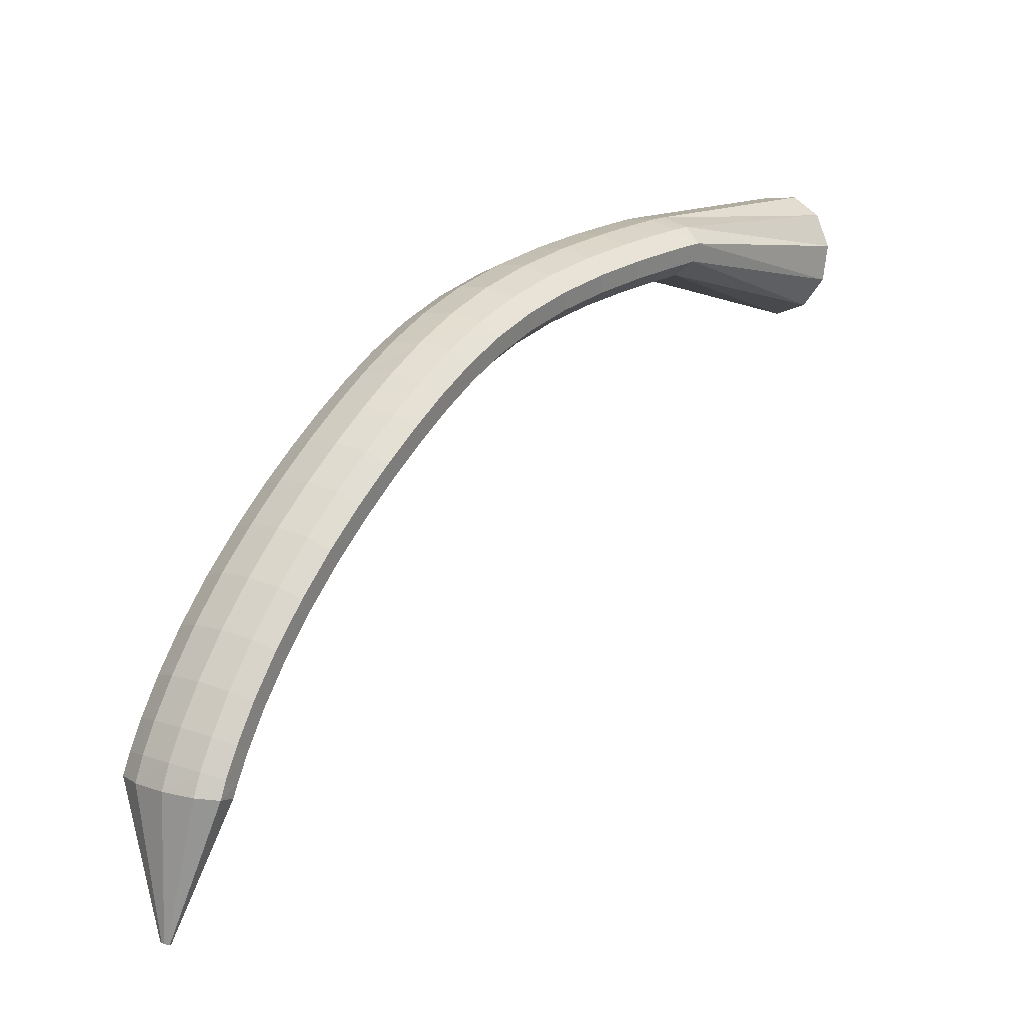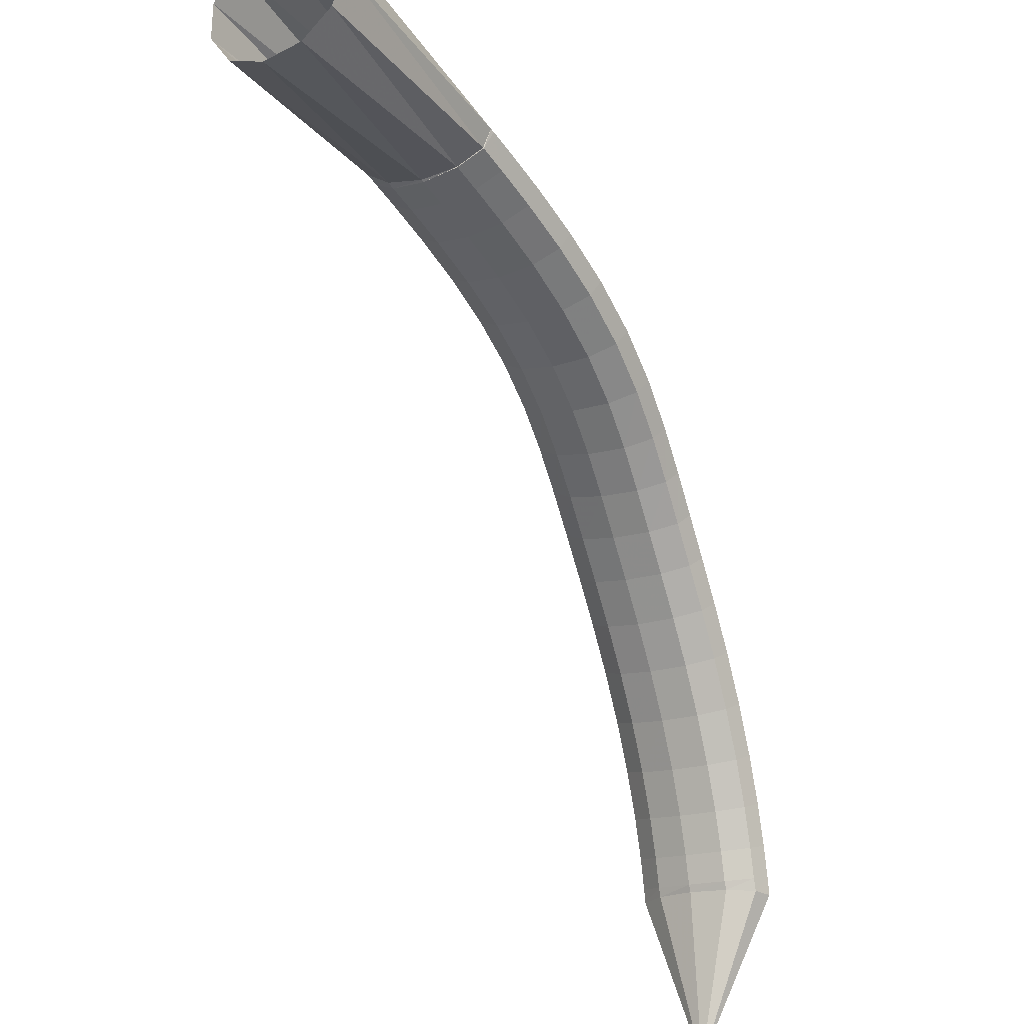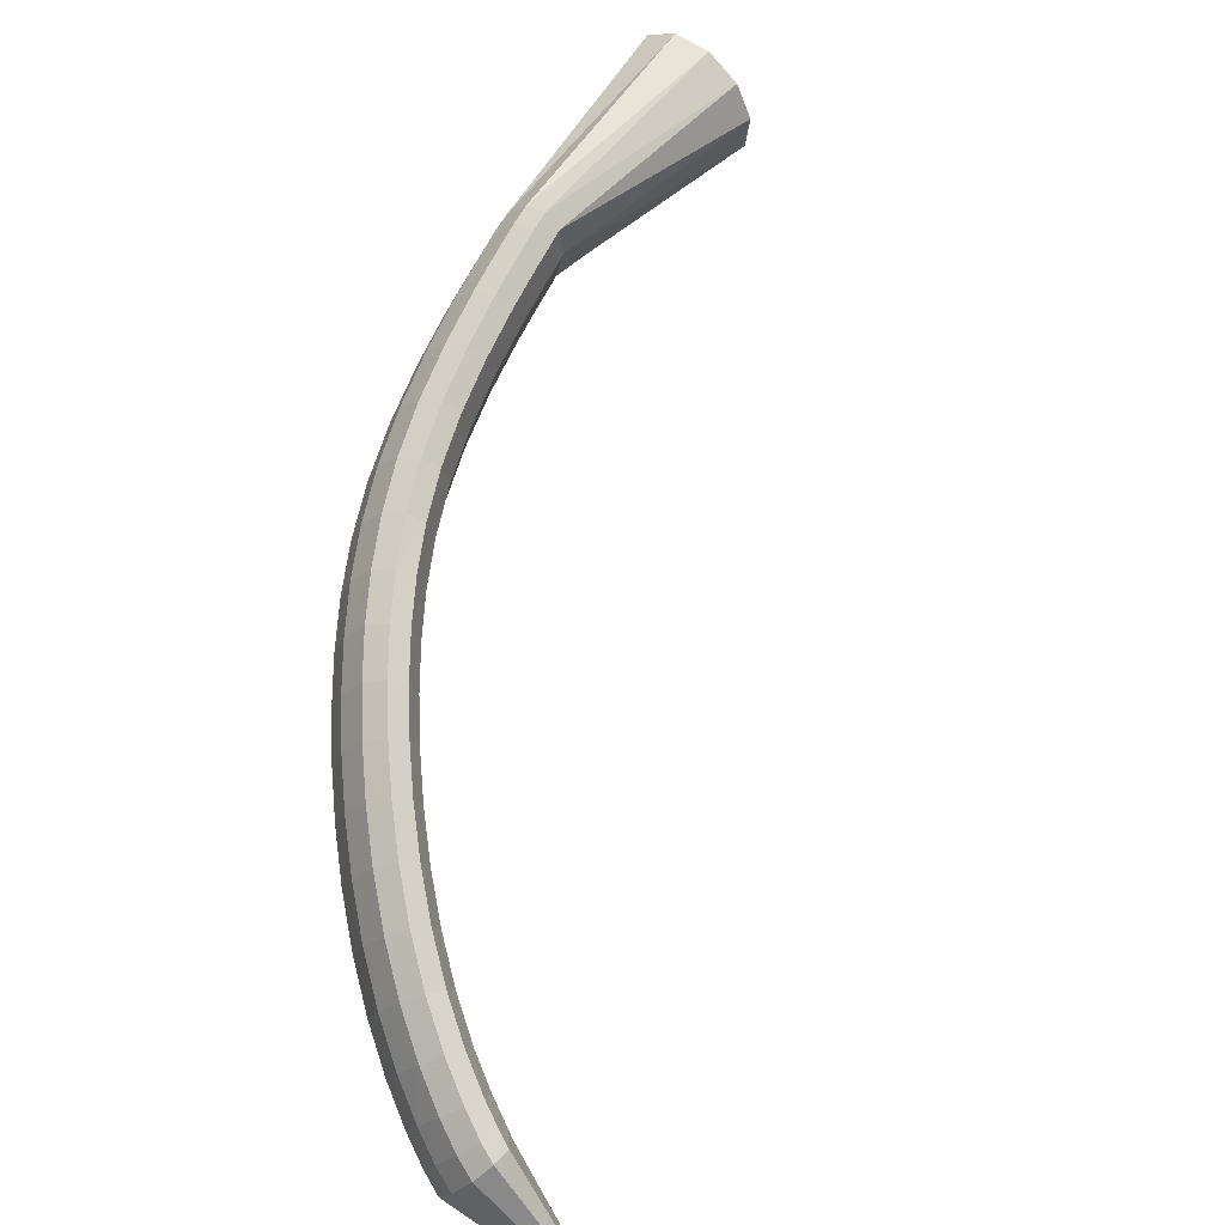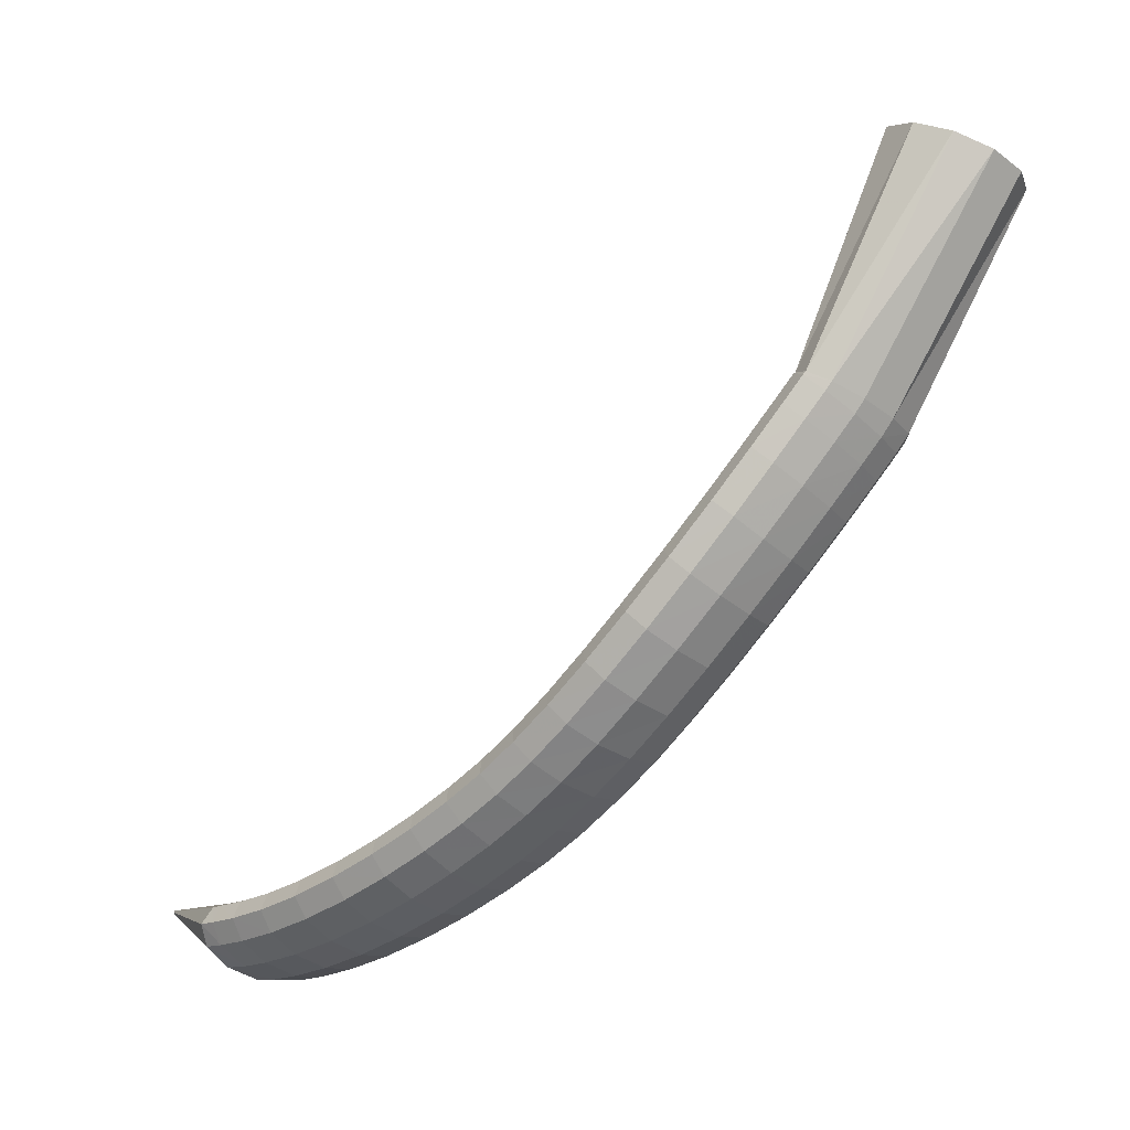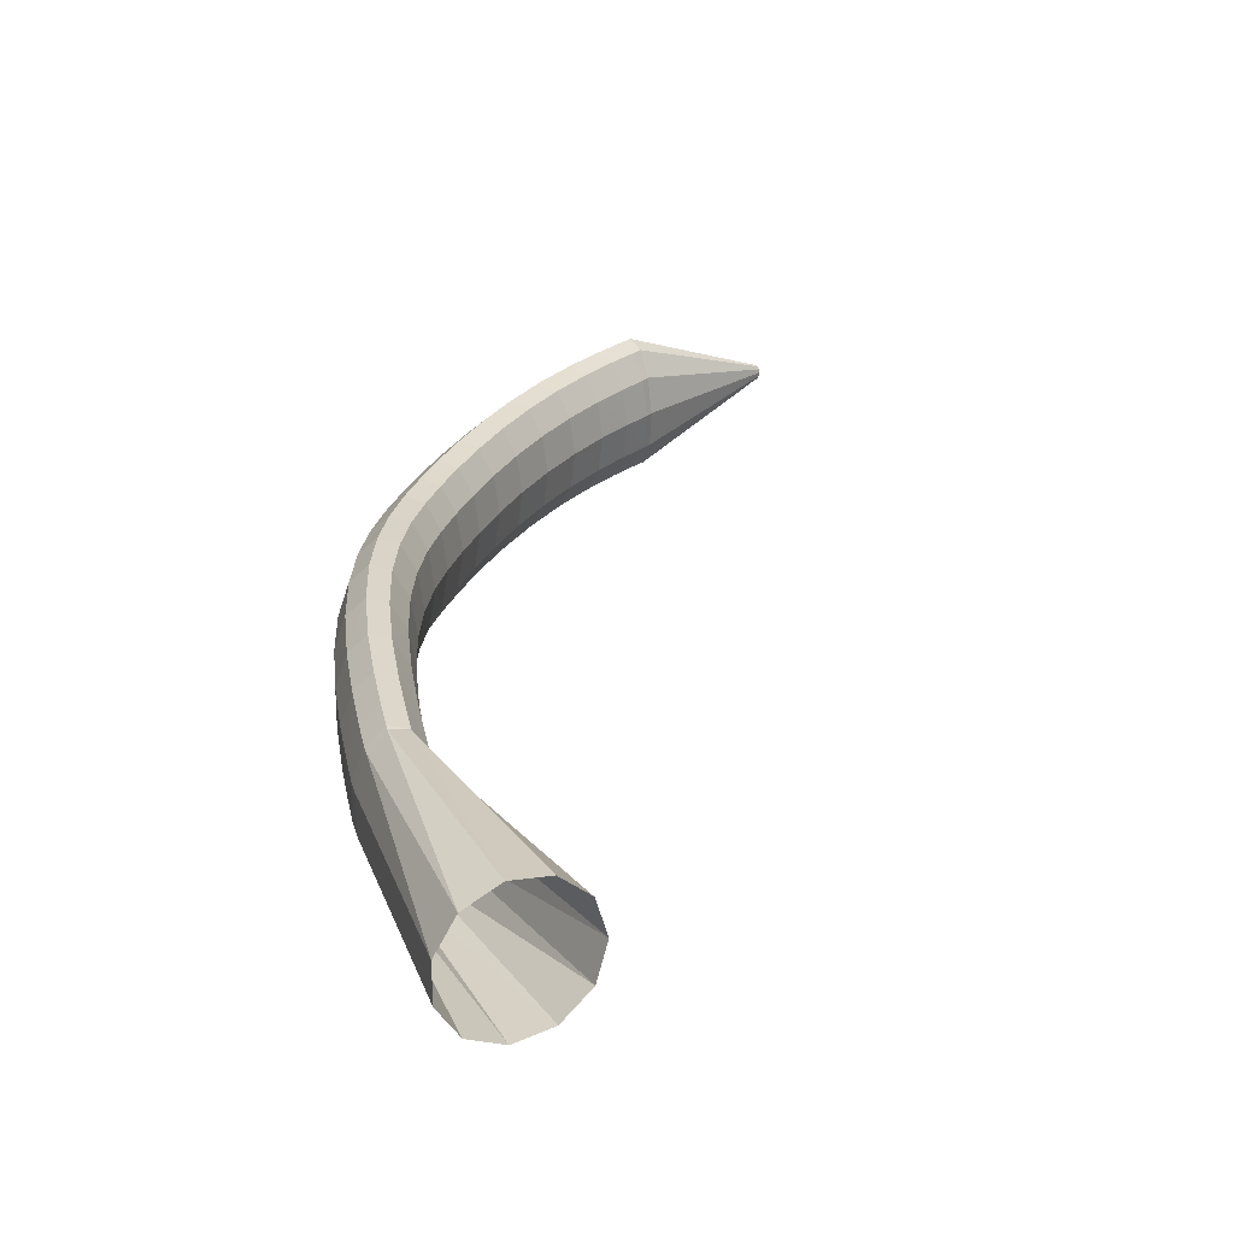
<metadata>
{"format":"obj","ext":"obj","renderer":"f3d","projection":"perspective","resolution":1024,"background":"white","views":[{"elev":-66.0,"azim":-3.8,"up":"+Y"},{"elev":-43.5,"azim":165.9,"up":"+Z"},{"elev":-61.2,"azim":47.0,"up":"+Y"},{"elev":31.6,"azim":-41.0,"up":"+Y"},{"elev":76.0,"azim":70.4,"up":"+Y"}]}
</metadata>
<code>
g tube1
v 90.94 90.25 129.5
v 90.72 90.4 129.5
v 90.52 90.45 129.5
v 90.39 90.39 129.5
v 90.38 90.23 129.5
v 90.5 90.02 129.6
v 90.7 89.83 129.7
v 90.92 89.72 129.7
v 91.09 89.72 129.7
v 91.16 89.84 129.7
v 91.11 90.04 129.6
v 90.94 90.25 129.5
v 92.77 95.24 138.9
v 90.58 96.8 138.5
v 88.53 97.35 138.4
v 87.26 96.71 138.6
v 87.18 95.09 139.3
v 88.32 93 140
v 90.31 91.1 140.6
v 92.52 90.01 140.9
v 94.26 90.06 140.8
v 94.96 91.23 140.4
v 94.41 93.17 139.7
v 92.77 95.24 138.9
v 92.95 95.54 139.4
v 90.79 97.16 138.9
v 88.78 97.84 139.1
v 87.56 97.39 139.7
v 87.51 95.93 140.6
v 88.66 93.94 141.6
v 90.64 92.04 142.3
v 92.82 90.84 142.4
v 94.5 90.72 142
v 95.16 91.72 141.2
v 94.58 93.52 140.2
v 92.95 95.54 139.4
v 93.47 96.68 141.1
v 91.31 98.3 140.7
v 89.31 99.02 140.8
v 88.11 98.6 141.5
v 88.08 97.19 142.5
v 89.24 95.22 143.5
v 91.22 93.33 144.2
v 93.38 92.11 144.3
v 95.05 91.95 143.9
v 95.7 92.91 143
v 95.1 94.67 142
v 93.47 96.68 141.1
v 94.28 98.31 143.3
v 92.13 99.95 142.9
v 90.15 100.7 143.1
v 88.97 100.3 143.9
v 88.96 98.98 145
v 90.14 97.05 146
v 92.12 95.16 146.7
v 94.27 93.92 146.8
v 95.92 93.71 146.3
v 96.53 94.61 145.3
v 95.92 96.33 144.2
v 94.28 98.31 143.3
v 95.38 100.4 145.8
v 93.23 102 145.4
v 91.28 102.8 145.6
v 90.13 102.5 146.5
v 90.16 101.2 147.6
v 91.35 99.31 148.7
v 93.33 97.43 149.4
v 95.47 96.16 149.5
v 97.09 95.9 148.9
v 97.67 96.73 147.9
v 97.03 98.4 146.7
v 95.38 100.4 145.8
v 96.73 102.7 148.3
v 94.59 104.4 147.9
v 92.66 105.2 148.2
v 91.55 105 149.1
v 91.61 103.7 150.3
v 92.82 101.9 151.4
v 94.8 99.99 152.1
v 96.92 98.69 152.2
v 98.51 98.37 151.5
v 99.06 99.15 150.4
v 98.4 100.8 149.2
v 96.73 102.7 148.3
v 98.25 105.2 150.6
v 96.12 106.9 150.2
v 94.21 107.7 150.6
v 93.13 107.6 151.5
v 93.22 106.4 152.8
v 94.45 104.5 154
v 96.44 102.7 154.7
v 98.54 101.3 154.7
v 100.1 101 154
v 100.6 101.7 152.8
v 99.92 103.3 151.6
v 98.25 105.2 150.6
v 99.83 107.7 152.7
v 97.7 109.3 152.3
v 95.81 110.2 152.7
v 94.76 110.1 153.7
v 94.89 109 155
v 96.15 107.2 156.2
v 98.14 105.3 156.9
v 100.2 104 156.9
v 101.8 103.6 156.2
v 102.2 104.2 155
v 101.5 105.8 153.7
v 99.83 107.7 152.7
v 101.4 110.1 154.6
v 99.26 111.7 154.2
v 97.38 112.7 154.6
v 96.37 112.6 155.6
v 96.53 111.5 156.9
v 97.83 109.8 158.2
v 99.84 108 158.9
v 101.9 106.6 158.9
v 103.4 106.2 158.2
v 103.9 106.8 157
v 103.1 108.2 155.6
v 101.4 110.1 154.6
v 102.9 112.5 156.2
v 100.8 114.1 155.8
v 98.91 115.1 156.2
v 97.93 115 157.2
v 98.15 114 158.6
v 99.49 112.4 159.9
v 101.5 110.6 160.7
v 103.6 109.3 160.7
v 105.1 108.8 159.9
v 105.5 109.4 158.6
v 104.7 110.7 157.2
v 102.9 112.5 156.2
v 104.5 115 157.6
v 102.3 116.6 157.2
v 100.5 117.6 157.6
v 99.53 117.6 158.7
v 99.8 116.7 160.1
v 101.2 115.1 161.5
v 103.3 113.4 162.2
v 105.4 112 162.3
v 106.8 111.5 161.5
v 107.2 112 160.1
v 106.3 113.3 158.7
v 104.5 115 157.6
v 106.2 117.7 158.9
v 104 119.3 158.5
v 102.2 120.3 158.9
v 101.3 120.4 160
v 101.6 119.5 161.5
v 103 118 162.9
v 105.1 116.3 163.6
v 107.2 114.9 163.6
v 108.6 114.4 162.8
v 108.9 114.8 161.4
v 108 116 160
v 106.2 117.7 158.9
v 108.1 120.5 160
v 105.9 122.2 159.6
v 104.2 123.2 160.1
v 103.3 123.4 161.3
v 103.7 122.6 162.8
v 105.1 121.1 164.1
v 107.2 119.3 164.9
v 109.2 117.9 164.8
v 110.6 117.3 163.9
v 110.8 117.6 162.6
v 109.9 118.8 161.1
v 108.1 120.5 160
v 110.3 123.4 160.9
v 108.2 125.2 160.6
v 106.5 126.4 161.1
v 105.7 126.6 162.3
v 106.1 125.9 163.9
v 107.6 124.3 165.2
v 109.6 122.5 165.9
v 111.6 121 165.8
v 112.8 120.2 164.9
v 113 120.5 163.5
v 112.1 121.7 162
v 110.3 123.4 160.9
v 112.8 126.4 161.7
v 110.8 128.3 161.4
v 109.2 129.6 161.9
v 108.6 129.9 163.2
v 109 129.2 164.7
v 110.4 127.6 166
v 112.3 125.7 166.7
v 114.2 124.1 166.6
v 115.4 123.2 165.7
v 115.5 123.4 164.2
v 114.6 124.6 162.8
v 112.8 126.4 161.7
v 115.6 129.4 162.2
v 113.7 131.3 161.9
v 112.2 132.7 162.5
v 111.6 133.1 163.7
v 112 132.4 165.3
v 113.4 130.8 166.6
v 115.3 128.9 167.3
v 117.1 127.1 167.2
v 118.2 126.2 166.2
v 118.3 126.3 164.8
v 117.3 127.5 163.3
v 115.6 129.4 162.2
v 118.4 132.1 162.6
v 116.5 134 162.3
v 115.1 135.5 162.9
v 114.5 136 164.1
v 115 135.3 165.6
v 116.3 133.7 167
v 118.2 131.7 167.7
v 119.9 129.9 167.5
v 121 128.9 166.6
v 121 129 165.1
v 120.1 130.2 163.6
v 118.4 132.1 162.6
v 120.7 134.3 162.8
v 118.9 136.3 162.5
v 117.5 137.7 163
v 116.9 138.2 164.3
v 117.4 137.6 165.8
v 118.8 136 167.2
v 120.6 134 167.9
v 122.3 132.2 167.7
v 123.3 131.1 166.8
v 123.4 131.2 165.3
v 122.4 132.4 163.8
v 120.7 134.3 162.8
v 122.3 135.7 162.9
v 120.5 137.7 162.6
v 119.1 139.2 163.1
v 118.5 139.7 164.4
v 119 139.1 165.9
v 120.4 137.5 167.3
v 122.2 135.4 168
v 123.9 133.6 167.8
v 124.9 132.6 166.9
v 124.9 132.6 165.4
v 124 133.8 163.9
v 122.3 135.7 162.9
v 122.4 135.8 163
v 120.5 137.7 162.6
v 119.1 139.2 163.2
v 118.8 139.9 164.4
v 119.5 139.5 165.9
v 121.2 138.2 167.2
v 123.2 136.4 168
v 125 134.6 167.8
v 125.9 133.5 166.9
v 125.6 133.3 165.5
v 124.4 134.2 164
v 122.4 135.8 163
v 134.7 147.1 157
v 132.7 149.1 157.1
v 131.2 151 158.6
v 130.8 152.1 161.2
v 131.6 152.2 163.9
v 133.2 151.2 165.9
v 135.3 149.4 166.6
v 137 147.3 165.8
v 138 145.8 163.7
v 137.8 145.1 160.9
v 136.6 145.6 158.4
v 134.7 147.1 157
f 1 2 14
f 14 13 1
f 2 3 15
f 15 14 2
f 3 4 16
f 16 15 3
f 4 5 17
f 17 16 4
f 5 6 18
f 18 17 5
f 6 7 19
f 19 18 6
f 7 8 20
f 20 19 7
f 8 9 21
f 21 20 8
f 9 10 22
f 22 21 9
f 10 11 23
f 23 22 10
f 11 12 24
f 24 23 11
f 13 14 26
f 26 25 13
f 14 15 27
f 27 26 14
f 15 16 28
f 28 27 15
f 16 17 29
f 29 28 16
f 17 18 30
f 30 29 17
f 18 19 31
f 31 30 18
f 19 20 32
f 32 31 19
f 20 21 33
f 33 32 20
f 21 22 34
f 34 33 21
f 22 23 35
f 35 34 22
f 23 24 36
f 36 35 23
f 25 26 38
f 38 37 25
f 26 27 39
f 39 38 26
f 27 28 40
f 40 39 27
f 28 29 41
f 41 40 28
f 29 30 42
f 42 41 29
f 30 31 43
f 43 42 30
f 31 32 44
f 44 43 31
f 32 33 45
f 45 44 32
f 33 34 46
f 46 45 33
f 34 35 47
f 47 46 34
f 35 36 48
f 48 47 35
f 37 38 50
f 50 49 37
f 38 39 51
f 51 50 38
f 39 40 52
f 52 51 39
f 40 41 53
f 53 52 40
f 41 42 54
f 54 53 41
f 42 43 55
f 55 54 42
f 43 44 56
f 56 55 43
f 44 45 57
f 57 56 44
f 45 46 58
f 58 57 45
f 46 47 59
f 59 58 46
f 47 48 60
f 60 59 47
f 49 50 62
f 62 61 49
f 50 51 63
f 63 62 50
f 51 52 64
f 64 63 51
f 52 53 65
f 65 64 52
f 53 54 66
f 66 65 53
f 54 55 67
f 67 66 54
f 55 56 68
f 68 67 55
f 56 57 69
f 69 68 56
f 57 58 70
f 70 69 57
f 58 59 71
f 71 70 58
f 59 60 72
f 72 71 59
f 61 62 74
f 74 73 61
f 62 63 75
f 75 74 62
f 63 64 76
f 76 75 63
f 64 65 77
f 77 76 64
f 65 66 78
f 78 77 65
f 66 67 79
f 79 78 66
f 67 68 80
f 80 79 67
f 68 69 81
f 81 80 68
f 69 70 82
f 82 81 69
f 70 71 83
f 83 82 70
f 71 72 84
f 84 83 71
f 73 74 86
f 86 85 73
f 74 75 87
f 87 86 74
f 75 76 88
f 88 87 75
f 76 77 89
f 89 88 76
f 77 78 90
f 90 89 77
f 78 79 91
f 91 90 78
f 79 80 92
f 92 91 79
f 80 81 93
f 93 92 80
f 81 82 94
f 94 93 81
f 82 83 95
f 95 94 82
f 83 84 96
f 96 95 83
f 85 86 98
f 98 97 85
f 86 87 99
f 99 98 86
f 87 88 100
f 100 99 87
f 88 89 101
f 101 100 88
f 89 90 102
f 102 101 89
f 90 91 103
f 103 102 90
f 91 92 104
f 104 103 91
f 92 93 105
f 105 104 92
f 93 94 106
f 106 105 93
f 94 95 107
f 107 106 94
f 95 96 108
f 108 107 95
f 97 98 110
f 110 109 97
f 98 99 111
f 111 110 98
f 99 100 112
f 112 111 99
f 100 101 113
f 113 112 100
f 101 102 114
f 114 113 101
f 102 103 115
f 115 114 102
f 103 104 116
f 116 115 103
f 104 105 117
f 117 116 104
f 105 106 118
f 118 117 105
f 106 107 119
f 119 118 106
f 107 108 120
f 120 119 107
f 109 110 122
f 122 121 109
f 110 111 123
f 123 122 110
f 111 112 124
f 124 123 111
f 112 113 125
f 125 124 112
f 113 114 126
f 126 125 113
f 114 115 127
f 127 126 114
f 115 116 128
f 128 127 115
f 116 117 129
f 129 128 116
f 117 118 130
f 130 129 117
f 118 119 131
f 131 130 118
f 119 120 132
f 132 131 119
f 121 122 134
f 134 133 121
f 122 123 135
f 135 134 122
f 123 124 136
f 136 135 123
f 124 125 137
f 137 136 124
f 125 126 138
f 138 137 125
f 126 127 139
f 139 138 126
f 127 128 140
f 140 139 127
f 128 129 141
f 141 140 128
f 129 130 142
f 142 141 129
f 130 131 143
f 143 142 130
f 131 132 144
f 144 143 131
f 133 134 146
f 146 145 133
f 134 135 147
f 147 146 134
f 135 136 148
f 148 147 135
f 136 137 149
f 149 148 136
f 137 138 150
f 150 149 137
f 138 139 151
f 151 150 138
f 139 140 152
f 152 151 139
f 140 141 153
f 153 152 140
f 141 142 154
f 154 153 141
f 142 143 155
f 155 154 142
f 143 144 156
f 156 155 143
f 145 146 158
f 158 157 145
f 146 147 159
f 159 158 146
f 147 148 160
f 160 159 147
f 148 149 161
f 161 160 148
f 149 150 162
f 162 161 149
f 150 151 163
f 163 162 150
f 151 152 164
f 164 163 151
f 152 153 165
f 165 164 152
f 153 154 166
f 166 165 153
f 154 155 167
f 167 166 154
f 155 156 168
f 168 167 155
f 157 158 170
f 170 169 157
f 158 159 171
f 171 170 158
f 159 160 172
f 172 171 159
f 160 161 173
f 173 172 160
f 161 162 174
f 174 173 161
f 162 163 175
f 175 174 162
f 163 164 176
f 176 175 163
f 164 165 177
f 177 176 164
f 165 166 178
f 178 177 165
f 166 167 179
f 179 178 166
f 167 168 180
f 180 179 167
f 169 170 182
f 182 181 169
f 170 171 183
f 183 182 170
f 171 172 184
f 184 183 171
f 172 173 185
f 185 184 172
f 173 174 186
f 186 185 173
f 174 175 187
f 187 186 174
f 175 176 188
f 188 187 175
f 176 177 189
f 189 188 176
f 177 178 190
f 190 189 177
f 178 179 191
f 191 190 178
f 179 180 192
f 192 191 179
f 181 182 194
f 194 193 181
f 182 183 195
f 195 194 182
f 183 184 196
f 196 195 183
f 184 185 197
f 197 196 184
f 185 186 198
f 198 197 185
f 186 187 199
f 199 198 186
f 187 188 200
f 200 199 187
f 188 189 201
f 201 200 188
f 189 190 202
f 202 201 189
f 190 191 203
f 203 202 190
f 191 192 204
f 204 203 191
f 193 194 206
f 206 205 193
f 194 195 207
f 207 206 194
f 195 196 208
f 208 207 195
f 196 197 209
f 209 208 196
f 197 198 210
f 210 209 197
f 198 199 211
f 211 210 198
f 199 200 212
f 212 211 199
f 200 201 213
f 213 212 200
f 201 202 214
f 214 213 201
f 202 203 215
f 215 214 202
f 203 204 216
f 216 215 203
f 205 206 218
f 218 217 205
f 206 207 219
f 219 218 206
f 207 208 220
f 220 219 207
f 208 209 221
f 221 220 208
f 209 210 222
f 222 221 209
f 210 211 223
f 223 222 210
f 211 212 224
f 224 223 211
f 212 213 225
f 225 224 212
f 213 214 226
f 226 225 213
f 214 215 227
f 227 226 214
f 215 216 228
f 228 227 215
f 217 218 230
f 230 229 217
f 218 219 231
f 231 230 218
f 219 220 232
f 232 231 219
f 220 221 233
f 233 232 220
f 221 222 234
f 234 233 221
f 222 223 235
f 235 234 222
f 223 224 236
f 236 235 223
f 224 225 237
f 237 236 224
f 225 226 238
f 238 237 225
f 226 227 239
f 239 238 226
f 227 228 240
f 240 239 227
f 229 230 242
f 242 241 229
f 230 231 243
f 243 242 230
f 231 232 244
f 244 243 231
f 232 233 245
f 245 244 232
f 233 234 246
f 246 245 233
f 234 235 247
f 247 246 234
f 235 236 248
f 248 247 235
f 236 237 249
f 249 248 236
f 237 238 250
f 250 249 237
f 238 239 251
f 251 250 238
f 239 240 252
f 252 251 239
f 241 242 254
f 254 253 241
f 242 243 255
f 255 254 242
f 243 244 256
f 256 255 243
f 244 245 257
f 257 256 244
f 245 246 258
f 258 257 245
f 246 247 259
f 259 258 246
f 247 248 260
f 260 259 247
f 248 249 261
f 261 260 248
f 249 250 262
f 262 261 249
f 250 251 263
f 263 262 250
f 251 252 264
f 264 263 251
g

</code>
